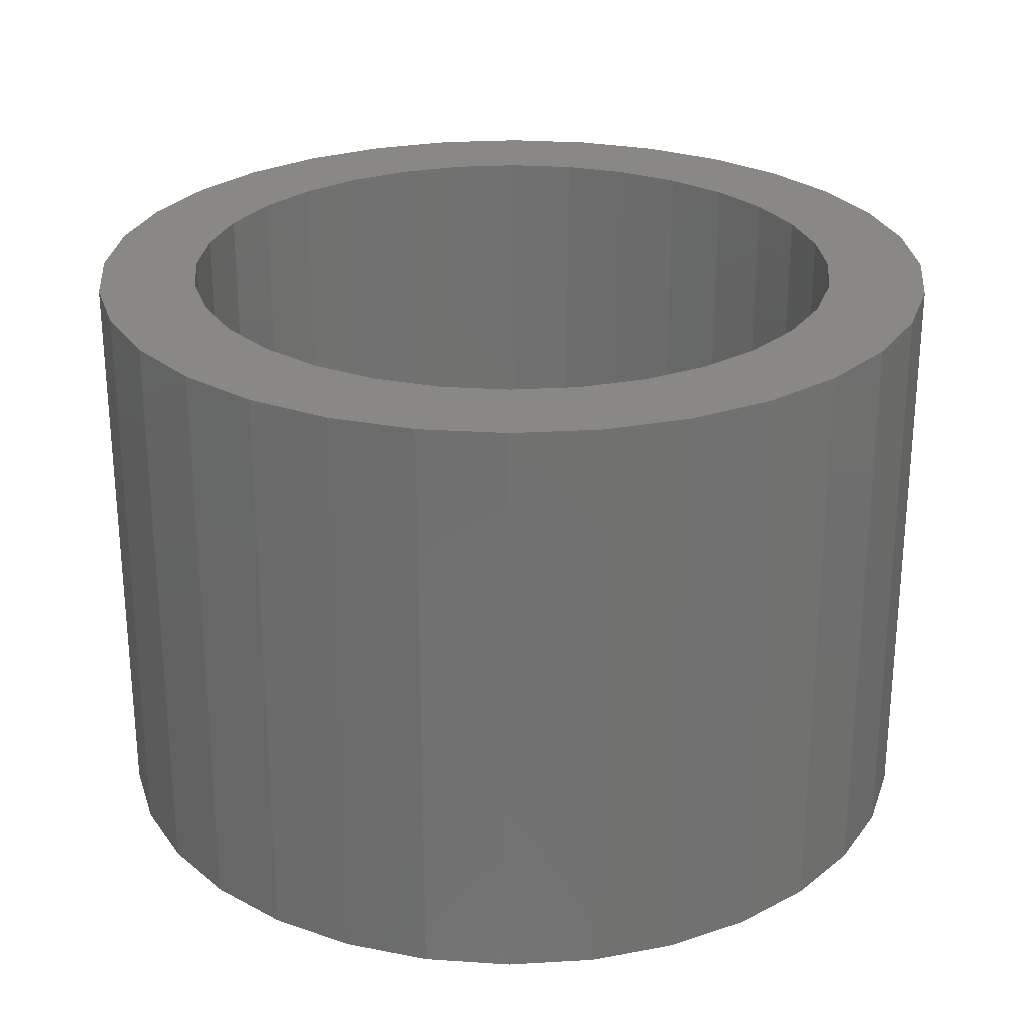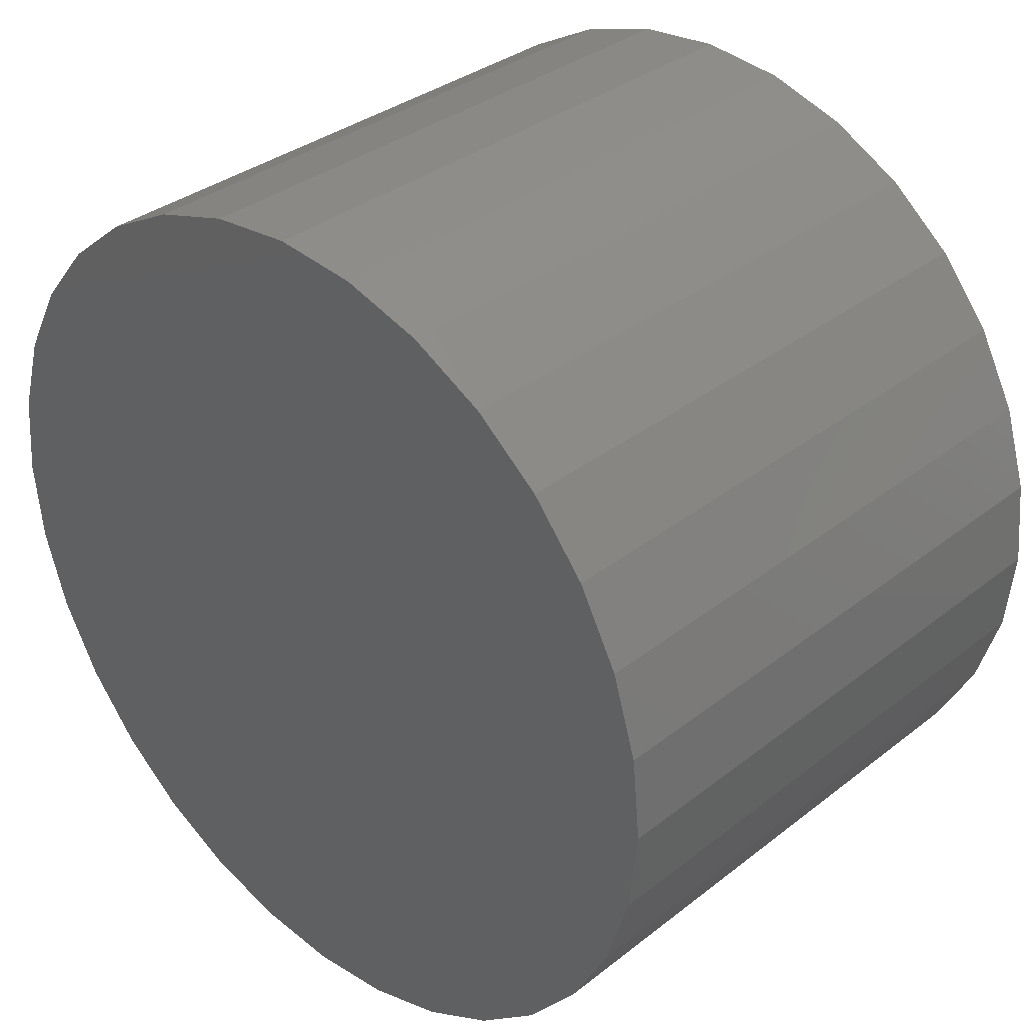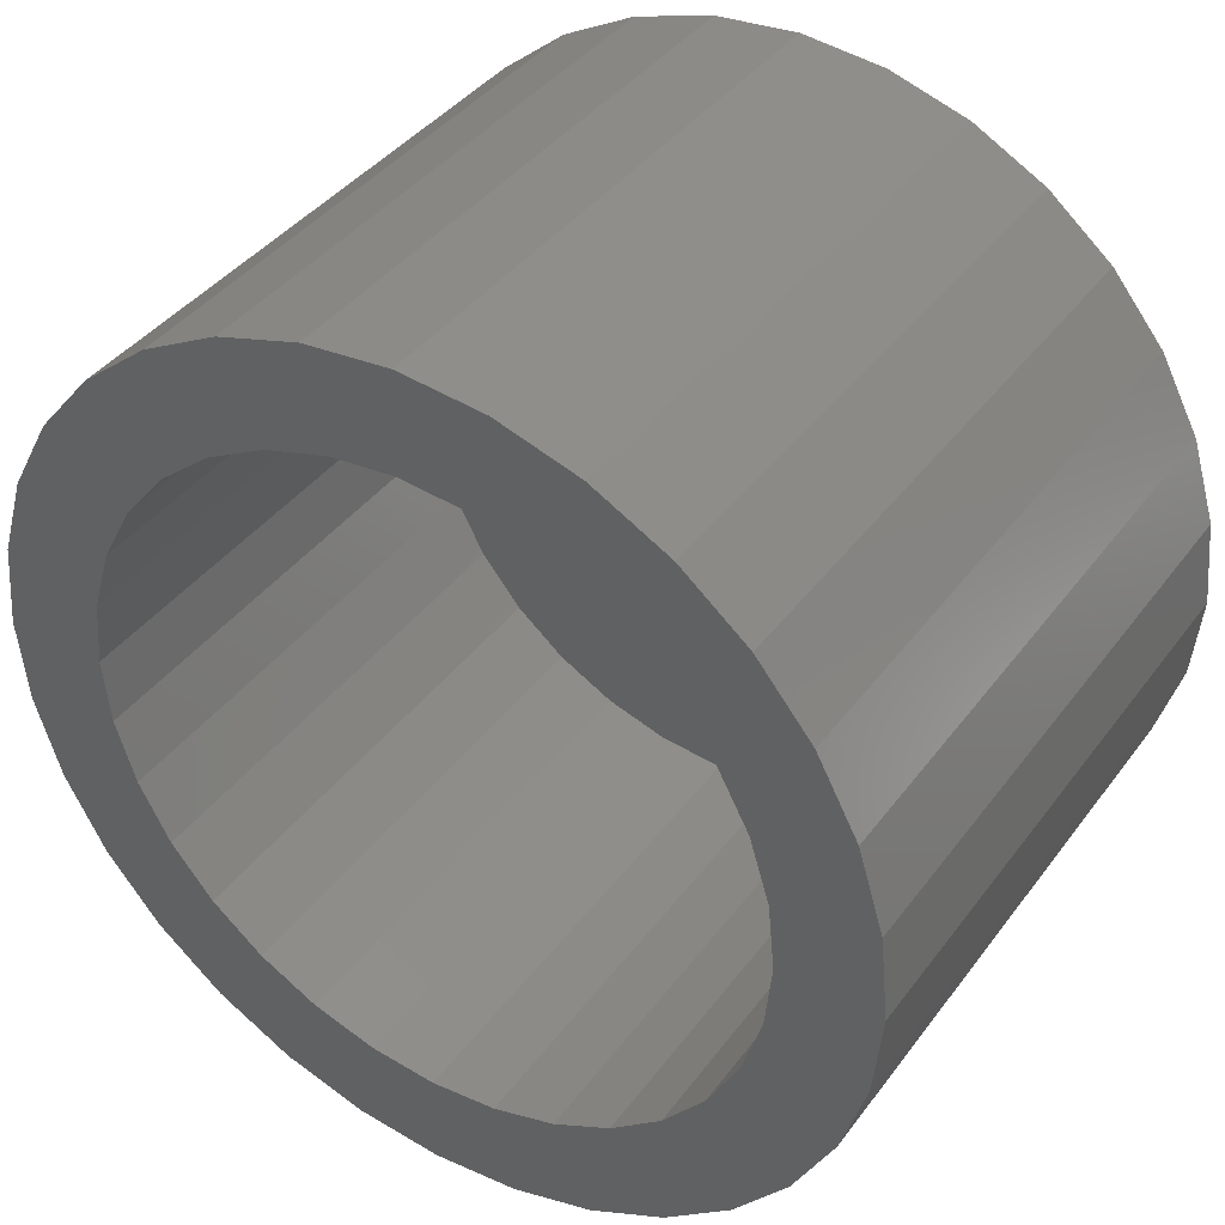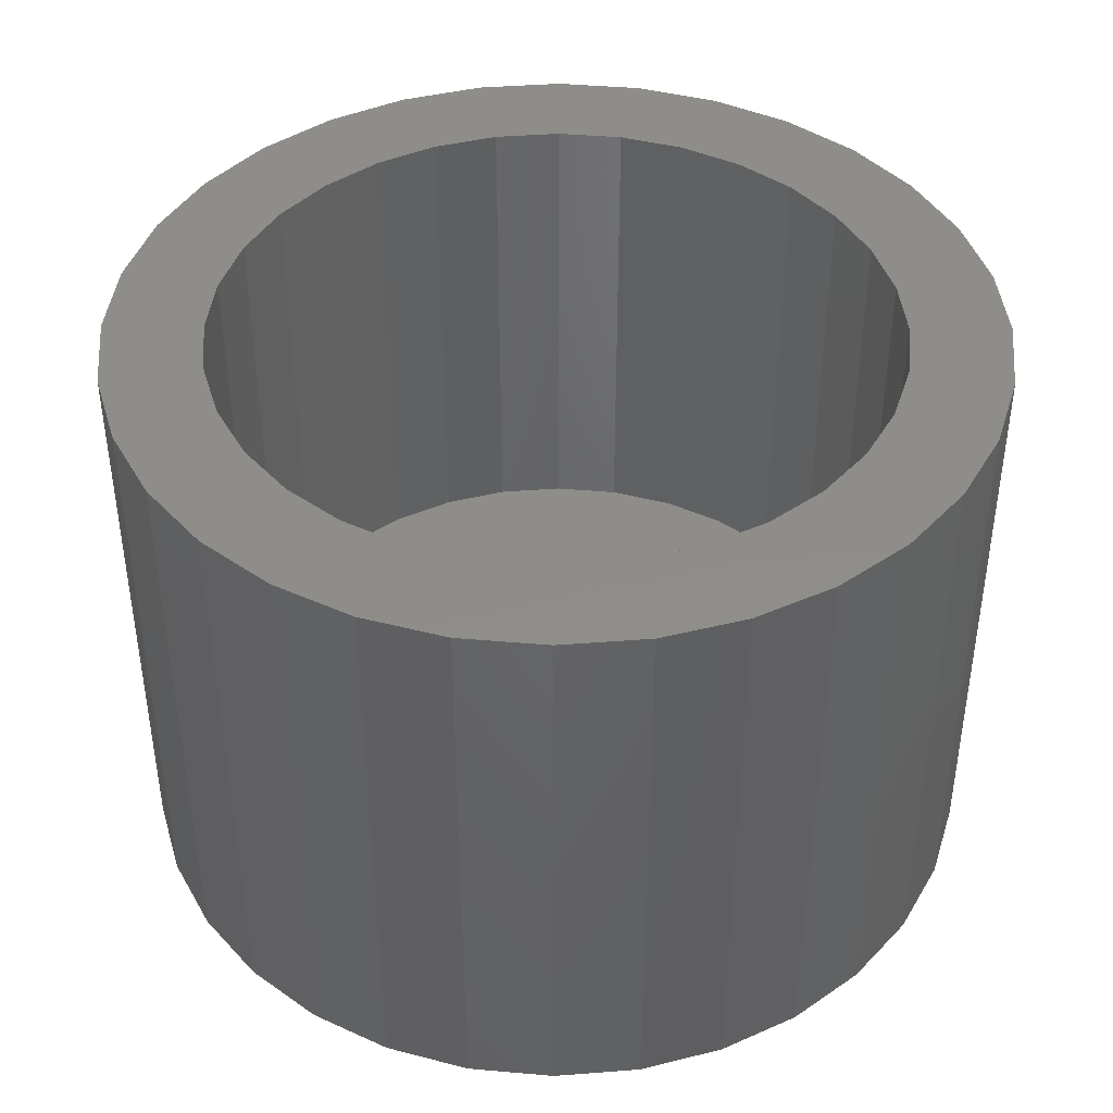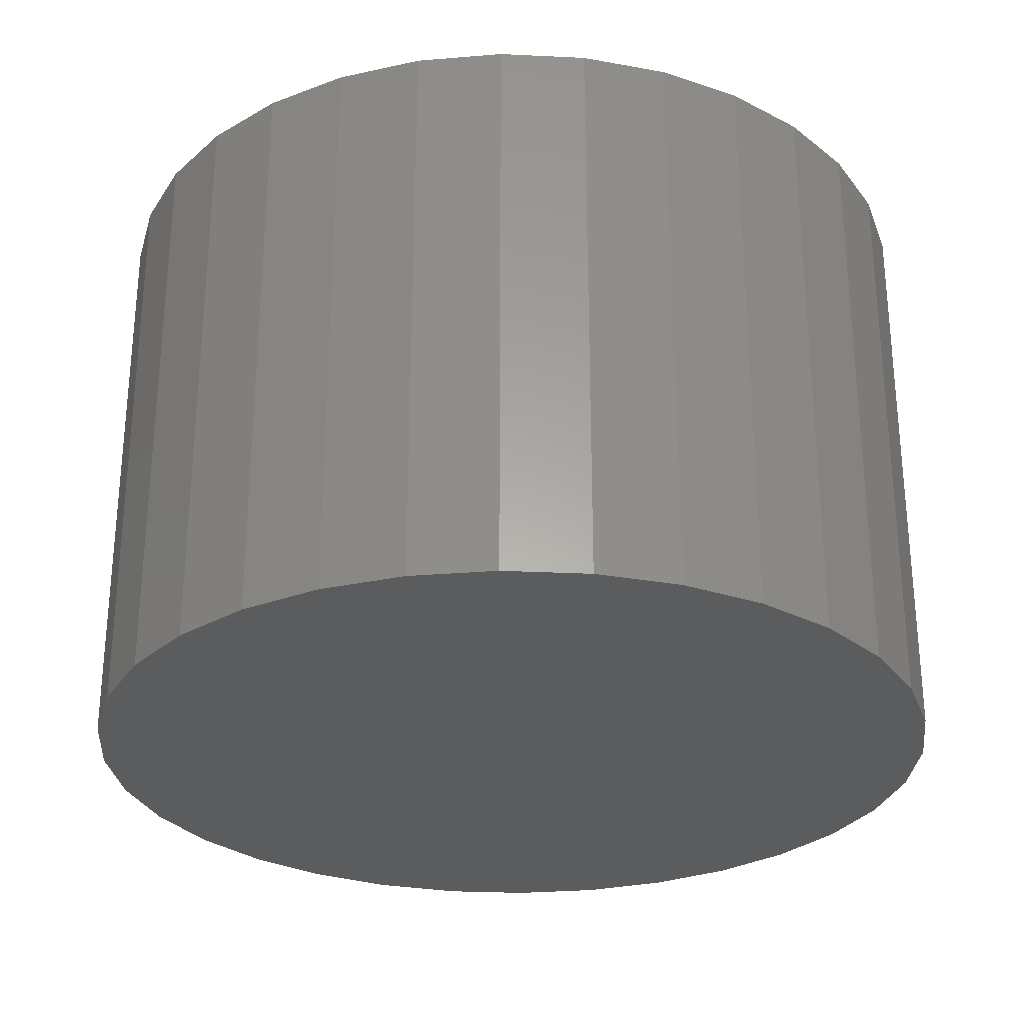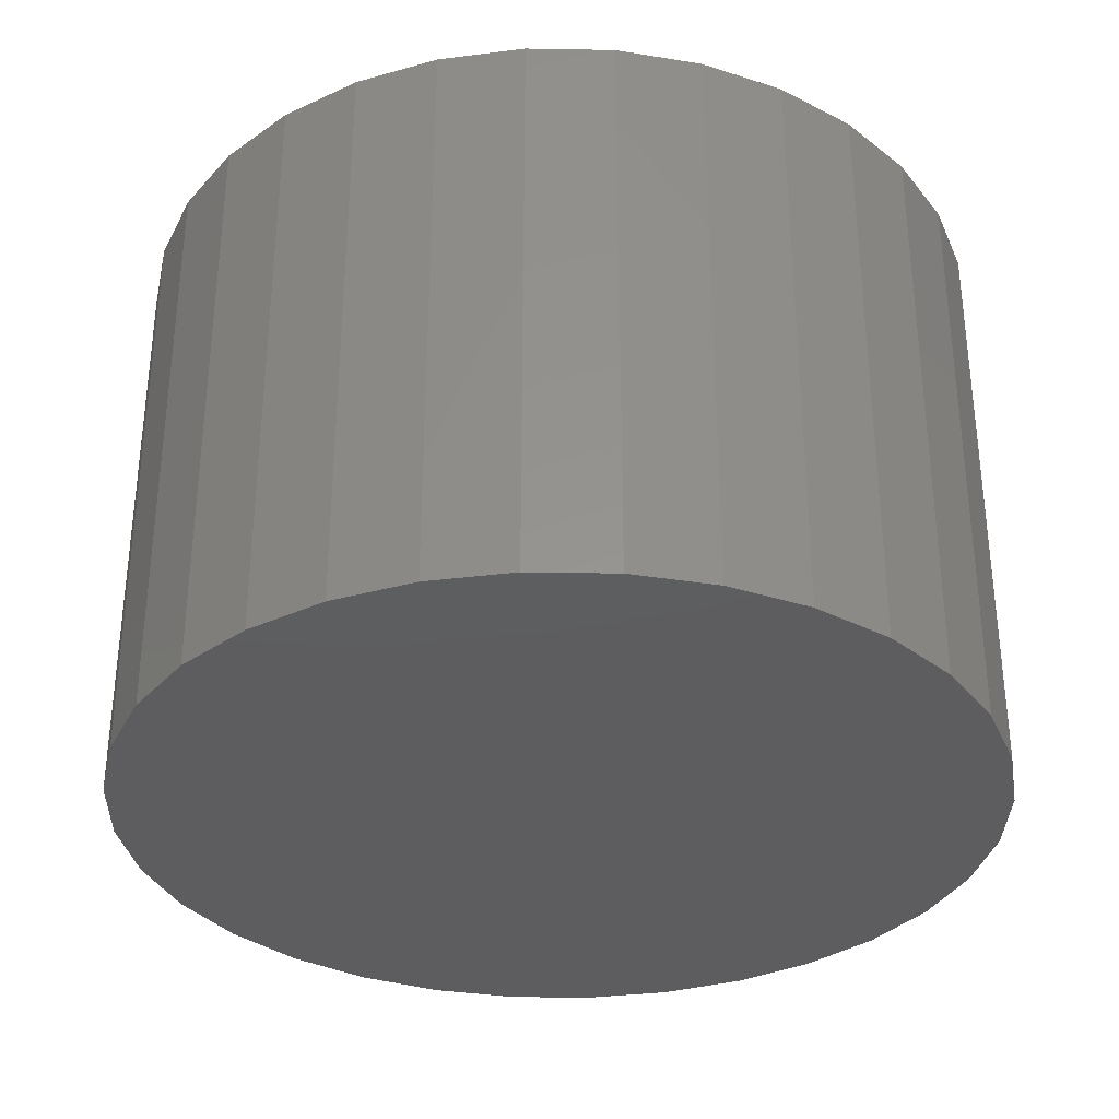
<metadata>
{"format":"stl","ext":"stl","renderer":"f3d","projection":"perspective","resolution":1024,"background":"white","views":[{"elev":26.4,"azim":-145.9,"up":"+Z"},{"elev":34.2,"azim":-136.4,"up":"+Y"},{"elev":39.7,"azim":32.7,"up":"+Y"},{"elev":42.2,"azim":-100.9,"up":"+Z"},{"elev":-28.4,"azim":-111.0,"up":"+Z"},{"elev":-33.1,"azim":173.0,"up":"+Z"}]}
</metadata>
<code>
# stl→obj: 128 verts, 252 faces
v 0.2747 -0.1242 0.04688
v 0.2679 -0.1248 0.04688
v 0.2615 -0.1268 0.04688
v 0.2555 -0.13 0.04688
v 0.2502 -0.1343 0.04688
v 0.2695 -0.1325 0.04688
v 0.2644 -0.134 0.04688
v 0.2598 -0.1365 0.04688
v 0.246 -0.1395 0.04688
v 0.2558 -0.1398 0.04688
v 0.2524 -0.1439 0.04688
v 0.2428 -0.1455 0.04688
v 0.25 -0.1485 0.04688
v 0.2408 -0.152 0.04688
v 0.2485 -0.1535 0.04688
v 0.25 -0.1689 0.04688
v 0.2485 -0.1639 0.04688
v 0.2408 -0.1655 0.04688
v 0.2428 -0.1719 0.04688
v 0.2524 -0.1736 0.04688
v 0.246 -0.1779 0.04688
v 0.2558 -0.1776 0.04688
v 0.2598 -0.1809 0.04688
v 0.2502 -0.1831 0.04688
v 0.2644 -0.1834 0.04688
v 0.2747 -0.1854 0.04688
v 0.2615 -0.1906 0.04688
v 0.2679 -0.1926 0.04688
v 0.2747 -0.1933 0.04688
v 0.2939 -0.13 0.04688
v 0.2799 -0.1325 0.04688
v 0.2849 -0.134 0.04688
v 0.2991 -0.1343 0.04688
v 0.2895 -0.1365 0.04688
v 0.2936 -0.1398 0.04688
v 0.3034 -0.1395 0.04688
v 0.2969 -0.1439 0.04688
v 0.3066 -0.1455 0.04688
v 0.2994 -0.1485 0.04688
v 0.3085 -0.152 0.04688
v 0.3009 -0.1535 0.04688
v 0.3014 -0.1587 0.04688
v 0.3085 -0.1655 0.04688
v 0.3009 -0.1639 0.04688
v 0.2994 -0.1689 0.04688
v 0.3066 -0.1719 0.04688
v 0.2969 -0.1736 0.04688
v 0.3034 -0.1779 0.04688
v 0.2936 -0.1776 0.04688
v 0.2895 -0.1809 0.04688
v 0.2991 -0.1831 0.04688
v 0.2849 -0.1834 0.04688
v 0.2799 -0.1849 0.04688
v 0.2939 -0.1874 0.04688
v 0.2879 -0.1906 0.04688
v 0.2814 -0.1926 0.04688
v 0.3092 -0.1587 0.04688
v 0.2401 -0.1587 0.04688
v 0.2479 -0.1587 0.04688
v 0.2555 -0.1874 0.04688
v 0.2695 -0.1849 0.04688
v 0.2747 -0.132 0.04688
v 0.2879 -0.1268 0.04688
v 0.2814 -0.1248 0.04688
v 0.2747 -0.1854 0.007812
v 0.2799 -0.1849 0.007812
v 0.2849 -0.1834 0.007812
v 0.2895 -0.1809 0.007812
v 0.2936 -0.1776 0.007812
v 0.2969 -0.1736 0.007812
v 0.2994 -0.1689 0.007812
v 0.3009 -0.1639 0.007812
v 0.3014 -0.1587 0.007812
v 0.2695 -0.1849 0.007812
v 0.2644 -0.1834 0.007812
v 0.2598 -0.1809 0.007812
v 0.2558 -0.1776 0.007812
v 0.2524 -0.1736 0.007812
v 0.25 -0.1689 0.007812
v 0.2485 -0.1639 0.007812
v 0.2479 -0.1587 0.007812
v 0.2747 -0.132 0.007812
v 0.2695 -0.1325 0.007812
v 0.2644 -0.134 0.007812
v 0.2598 -0.1365 0.007812
v 0.2558 -0.1398 0.007812
v 0.2524 -0.1439 0.007812
v 0.25 -0.1485 0.007812
v 0.2485 -0.1535 0.007812
v 0.2799 -0.1325 0.007812
v 0.2849 -0.134 0.007812
v 0.2895 -0.1365 0.007812
v 0.2936 -0.1398 0.007812
v 0.2969 -0.1439 0.007812
v 0.2994 -0.1485 0.007812
v 0.3009 -0.1535 0.007812
v 0.2615 -0.1268 0
v 0.2679 -0.1248 0
v 0.2747 -0.1242 0
v 0.2814 -0.1248 0
v 0.2879 -0.1268 0
v 0.2555 -0.13 0
v 0.2939 -0.13 0
v 0.2502 -0.1343 0
v 0.2991 -0.1343 0
v 0.246 -0.1395 0
v 0.3034 -0.1395 0
v 0.2428 -0.1455 0
v 0.3066 -0.1455 0
v 0.2408 -0.152 0
v 0.3085 -0.152 0
v 0.3066 -0.1719 0
v 0.2428 -0.1719 0
v 0.3085 -0.1655 0
v 0.246 -0.1779 0
v 0.3034 -0.1779 0
v 0.2502 -0.1831 0
v 0.2991 -0.1831 0
v 0.2555 -0.1874 0
v 0.2939 -0.1874 0
v 0.2615 -0.1906 0
v 0.2879 -0.1906 0
v 0.2679 -0.1926 0
v 0.2747 -0.1933 0
v 0.2814 -0.1926 0
v 0.2408 -0.1655 0
v 0.2401 -0.1587 0
v 0.3092 -0.1587 0
f 1 2 3
f 4 5 6
f 6 5 7
f 8 7 5
f 5 9 8
f 8 9 10
f 11 10 9
f 9 12 11
f 13 11 12
f 12 14 13
f 13 14 15
f 16 17 18
f 18 19 16
f 16 19 20
f 20 19 21
f 20 21 22
f 23 22 21
f 21 24 23
f 23 24 25
f 26 27 28
f 26 28 29
f 30 31 32
f 30 32 33
f 33 32 34
f 33 34 35
f 33 35 36
f 36 35 37
f 36 37 38
f 38 37 39
f 38 39 40
f 39 41 40
f 42 40 41
f 43 44 45
f 43 45 46
f 45 47 46
f 48 46 47
f 48 47 49
f 48 49 50
f 48 50 51
f 51 50 52
f 51 52 53
f 51 53 54
f 54 53 26
f 55 54 26
f 26 29 55
f 55 29 56
f 57 40 42
f 57 42 44
f 57 44 43
f 58 18 17
f 58 17 59
f 58 59 15
f 58 15 14
f 60 27 26
f 60 26 61
f 60 61 25
f 60 25 24
f 62 31 30
f 62 30 63
f 62 63 64
f 62 64 1
f 62 1 3
f 62 3 4
f 62 4 6
f 65 53 66
f 66 53 52
f 66 52 67
f 67 52 50
f 67 50 68
f 68 50 49
f 68 49 69
f 69 49 47
f 69 47 70
f 70 47 45
f 70 45 71
f 71 45 44
f 71 44 72
f 72 44 42
f 72 42 73
f 53 65 26
f 26 65 74
f 26 74 61
f 61 74 75
f 61 75 25
f 25 75 76
f 25 76 23
f 23 76 77
f 23 77 22
f 22 77 78
f 22 78 20
f 20 78 79
f 20 79 16
f 16 79 80
f 16 80 17
f 17 80 81
f 17 81 59
f 82 6 83
f 83 6 7
f 83 7 84
f 84 7 8
f 84 8 85
f 85 8 10
f 85 10 86
f 86 10 11
f 86 11 87
f 87 11 13
f 87 13 88
f 88 13 15
f 88 15 89
f 89 15 59
f 89 59 81
f 6 82 62
f 62 82 90
f 62 90 31
f 31 90 91
f 31 91 32
f 32 91 92
f 32 92 34
f 34 92 93
f 34 93 35
f 35 93 94
f 35 94 37
f 37 94 95
f 37 95 39
f 39 95 96
f 39 96 41
f 41 96 73
f 41 73 42
f 82 83 84
f 90 82 84
f 90 84 91
f 91 84 85
f 91 85 92
f 92 85 86
f 92 86 93
f 93 86 87
f 93 87 94
f 94 87 88
f 94 88 95
f 95 88 89
f 95 89 96
f 72 79 71
f 71 79 78
f 71 78 70
f 70 78 77
f 70 77 69
f 69 77 76
f 69 76 68
f 68 76 75
f 68 75 67
f 67 75 74
f 67 74 65
f 67 65 66
f 96 89 73
f 73 89 81
f 73 81 72
f 72 81 80
f 72 80 79
f 97 98 99
f 97 99 100
f 101 97 100
f 102 97 101
f 103 102 101
f 104 102 103
f 105 104 103
f 106 104 105
f 107 106 105
f 108 106 107
f 109 108 107
f 110 108 109
f 111 110 109
f 112 113 114
f 115 113 112
f 116 115 112
f 117 115 116
f 118 117 116
f 119 117 118
f 120 119 118
f 121 119 120
f 122 121 120
f 123 121 122
f 124 123 122
f 125 124 122
f 113 126 114
f 114 126 127
f 114 127 128
f 128 127 110
f 128 110 111
f 128 57 114
f 114 57 43
f 114 43 112
f 112 43 46
f 112 46 116
f 116 46 48
f 116 48 118
f 118 48 51
f 118 51 120
f 120 51 54
f 120 54 122
f 122 54 55
f 122 55 125
f 125 55 56
f 125 56 124
f 124 56 29
f 124 29 123
f 123 29 28
f 123 28 121
f 121 28 27
f 121 27 119
f 119 27 60
f 119 60 117
f 117 60 24
f 117 24 115
f 115 24 21
f 115 21 113
f 113 21 19
f 113 19 126
f 126 19 18
f 126 18 127
f 127 18 58
f 127 58 110
f 110 58 14
f 110 14 108
f 108 14 12
f 108 12 106
f 106 12 9
f 106 9 104
f 104 9 5
f 104 5 102
f 102 5 4
f 102 4 97
f 97 4 3
f 97 3 98
f 98 3 2
f 98 2 99
f 99 2 1
f 99 1 100
f 100 1 64
f 100 64 101
f 101 64 63
f 101 63 103
f 103 63 30
f 103 30 105
f 105 30 33
f 105 33 107
f 107 33 36
f 107 36 109
f 109 36 38
f 109 38 111
f 111 38 40
f 111 40 128
f 128 40 57

</code>
